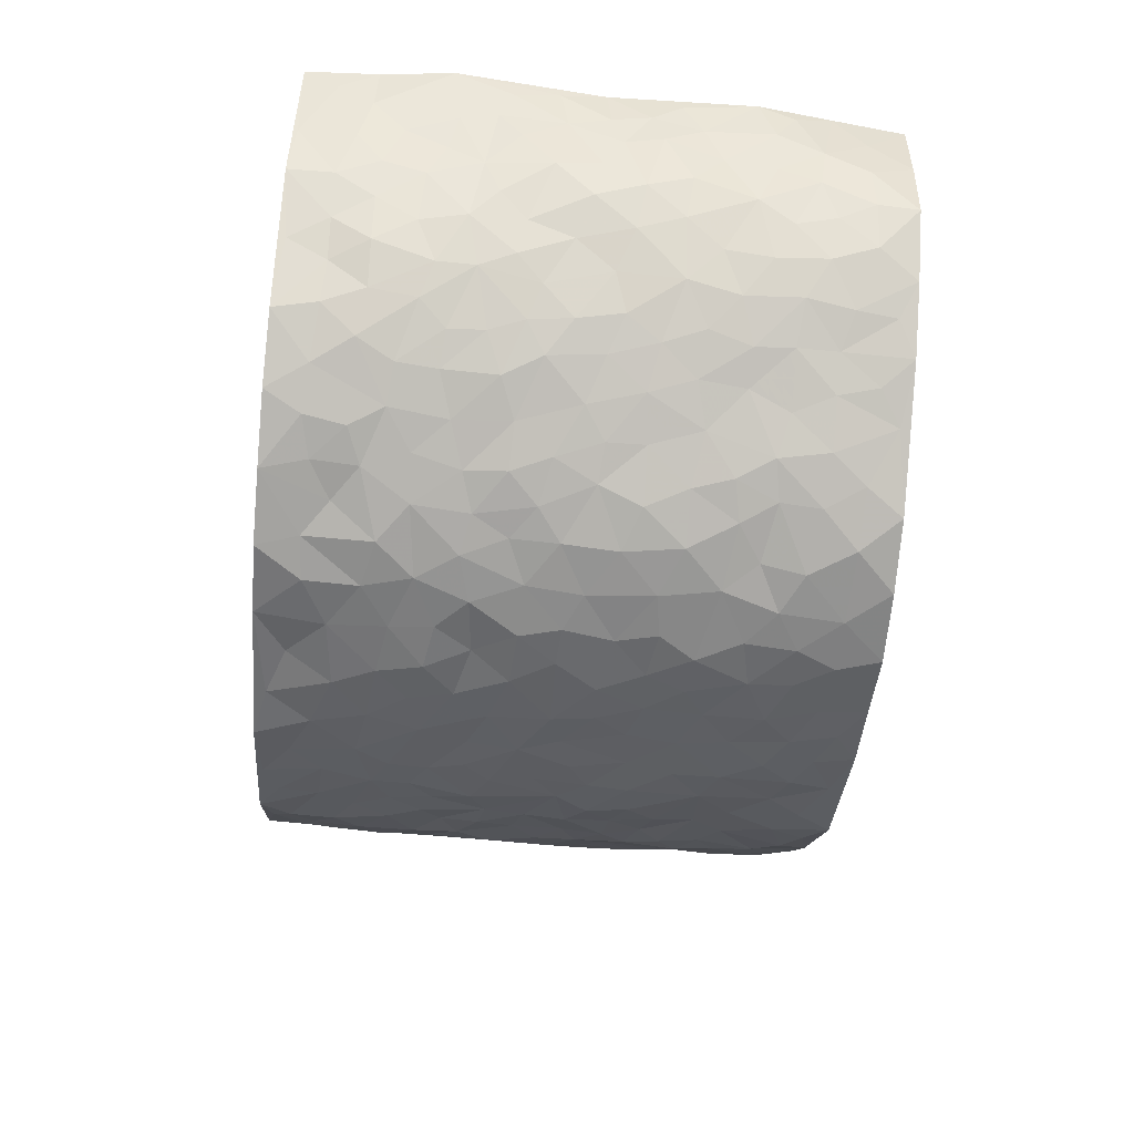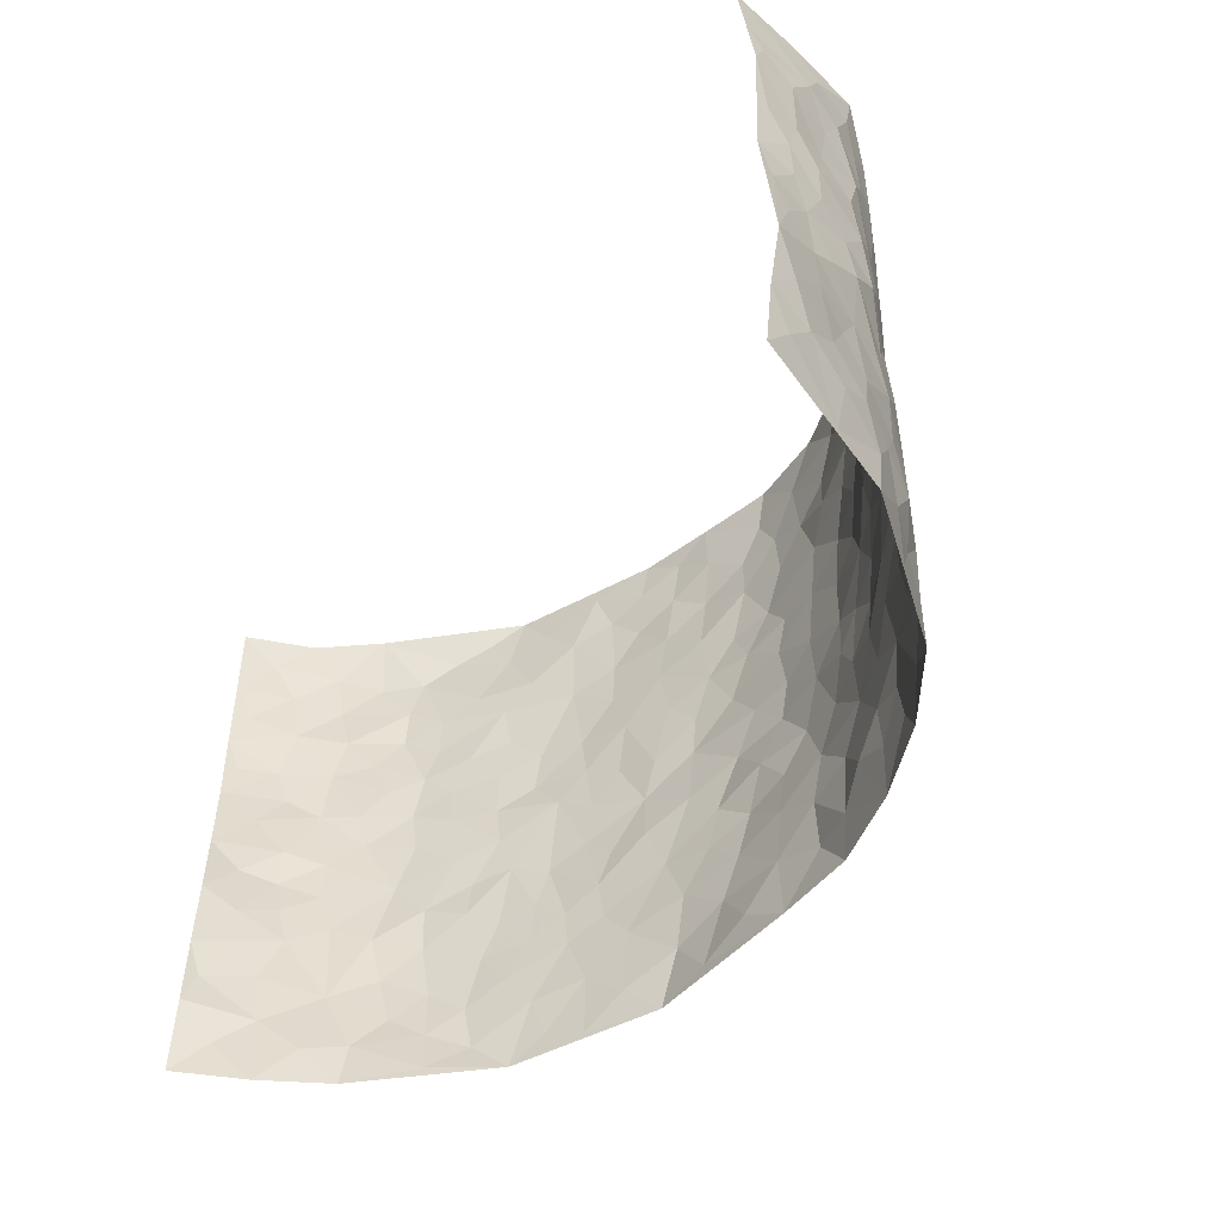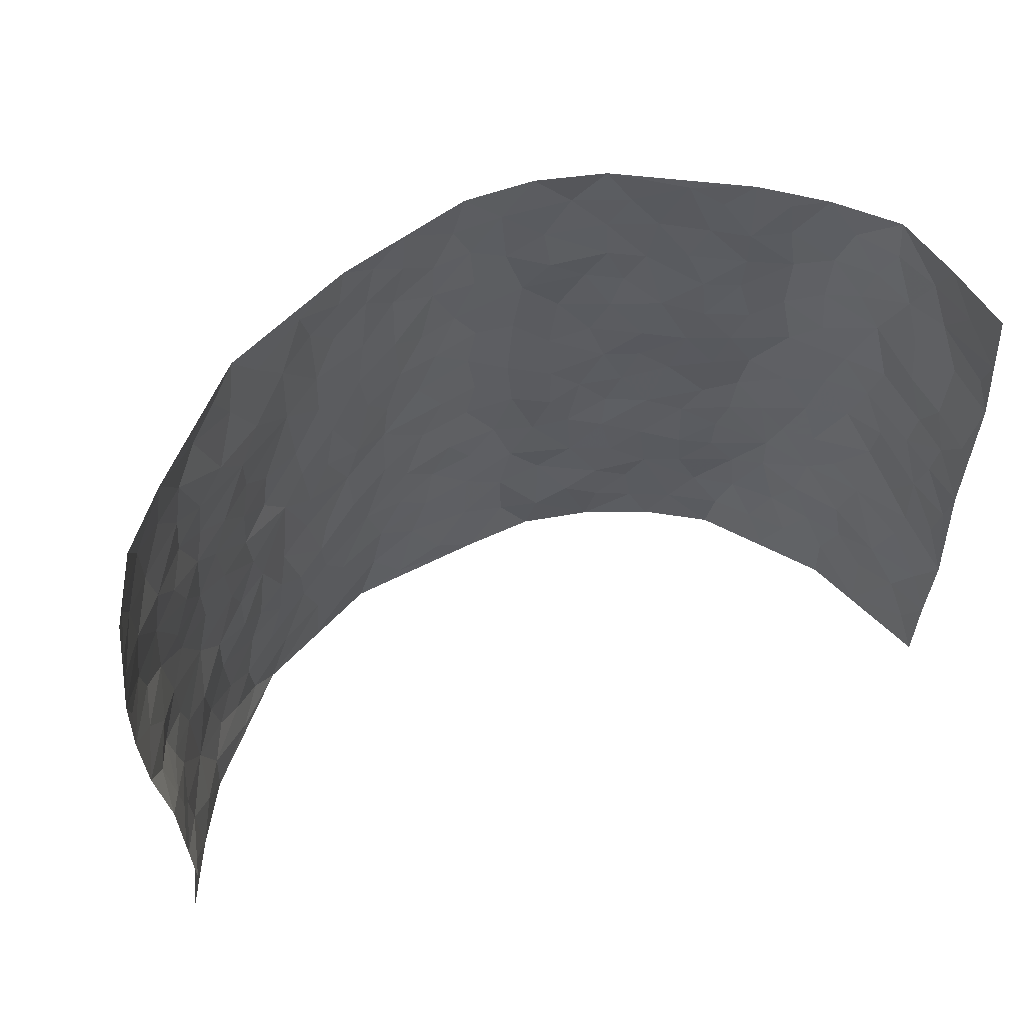
<metadata>
{"format":"obj","ext":"obj","renderer":"f3d","projection":"perspective","resolution":1024,"background":"white","views":[{"elev":-60.2,"azim":84.4,"up":"+Z"},{"elev":-53.1,"azim":54.9,"up":"+Y"},{"elev":56.2,"azim":-23.3,"up":"+Y"}]}
</metadata>
<code>
v -0.7601 0.01119 0.3434
v -0.7449 1.002 0.3538
v 0.6973 -0.003116 0.3764
v 0.6914 0.9915 0.3654
v -0.6794 0.3998 0.1751
v -0.767 0.5079 0.3375
v -0.7101 0.365 0.2292
v -0.0006034 0.0008536 -0.1834
v -0.7448 0.2587 0.3482
v -0.7291 0.3456 0.2922
v -0.6397 0.0086 0.1293
v -0.741 0.1336 0.35
v -0.6255 0.2996 0.1073
v -0.7043 0.009399 0.2342
v -0.6998 0.2963 0.2157
v -0.47 0.008806 -0.05135
v -0.7418 0.1956 0.3279
v -0.2846 0.1712 -0.1285
v -0.6672 0.3294 0.1592
v -0.7096 0.128 0.2362
v -0.7347 0.07255 0.293
v -0.6708 0.07181 0.1824
v -0.6042 0.1334 0.0767
v -0.6341 0.0818 0.1204
v -0.7142 0.2144 0.2468
v -0.7237 0.2777 0.282
v -0.6637 0.1848 0.1531
v -0.6179 0.2166 0.09004
v -0.7127 0.4954 0.2351
v -0.7482 0.384 0.3459
v -0.6191 1.004 0.1476
v -0.5006 0.2286 -0.01421
v 0.2572 0.1541 -0.1531
v -0.7696 0.7549 0.3391
v -0.3496 0.3979 -0.09657
v -0.6642 0.7608 0.1707
v -0.6768 0.8386 0.183
v -0.5281 0.4488 0.02311
v -0.541 0.6123 0.03585
v -0.4456 1.003 -0.02941
v -0.7626 0.6931 0.3157
v -0.5882 0.5689 0.0759
v -0.3608 0.7585 -0.07722
v -0.4743 0.2863 -0.0254
v -0.4331 0.2304 -0.05233
v -0.4649 0.1678 -0.03482
v -0.4174 0.6425 -0.05492
v -0.3451 0.5646 -0.09368
v 0.1707 0.4707 -0.1879
v -0.3208 0.2256 -0.1117
v -0.1973 0.6131 -0.1508
v -0.3521 0.6344 -0.08976
v -0.2954 0.06191 -0.127
v -0.561 0.7172 0.05442
v -0.377 0.199 -0.08532
v -0.7235 0.6251 0.2381
v -0.03414 0.3476 -0.19
v 0.06056 0.3373 -0.2018
v 0.2961 0.4471 -0.1434
v -0.08937 0.5522 -0.1902
v -0.157 0.558 -0.1697
v 0.1011 0.6283 -0.2036
v -0.5716 0.3529 0.05016
v -0.6471 0.5806 0.1409
v -0.7527 0.8157 0.3166
v -0.5224 0.135 -0.00353
v -0.358 0.01755 -0.1043
v -0.6787 0.4734 0.1746
v -0.5662 0.1782 0.03507
v -0.5567 0.0251 0.03952
v -0.2468 0.005591 -0.1584
v -0.563 0.09424 0.03623
v -0.5142 0.05937 -0.01364
v -0.4151 0.04354 -0.07511
v -0.4293 0.1096 -0.05988
v -0.7336 0.6928 0.2567
v -0.7546 0.8785 0.3387
v -0.6442 0.5164 0.1269
v 0.01328 0.9983 -0.2
v -0.6821 0.683 0.1828
v -0.5137 0.3212 0.009032
v -0.4717 0.467 -0.01827
v 0.01296 0.571 -0.2031
v -0.04394 0.4829 -0.1946
v 0.007442 0.4183 -0.2038
v -0.1235 0.1292 -0.1791
v -0.5131 0.6767 0.02128
v -0.7403 0.5695 0.2779
v -0.6332 0.6983 0.1309
v -0.4216 0.3025 -0.05622
v -0.5731 0.2736 0.04637
v -0.4585 0.6944 -0.02074
v -0.1664 0.4868 -0.1697
v -0.252 0.4389 -0.1395
v -0.5777 0.6555 0.06656
v -0.01026 0.1164 -0.1878
v -0.389 0.5157 -0.0709
v -0.3276 0.2926 -0.1049
v -0.2279 0.5062 -0.1414
v -0.1735 0.3842 -0.1645
v -0.7726 0.6305 0.335
v -0.6152 0.6293 0.1112
v -0.6906 0.5866 0.1891
v -0.3498 0.1152 -0.1007
v -0.4791 0.5395 -0.01402
v -0.6102 0.4128 0.0833
v -0.1258 0.3256 -0.1799
v -0.1453 0.251 -0.1734
v -0.4739 0.6179 -0.01293
v 0.1185 0.7272 -0.2019
v -0.001932 0.2134 -0.192
v -0.07055 0.2735 -0.194
v 0.007614 0.2866 -0.197
v -0.4058 0.369 -0.06919
v -0.1926 0.1867 -0.1616
v -0.5853 0.4947 0.06835
v -0.5113 0.3875 0.002712
v -0.4567 0.3976 -0.03235
v -0.2915 0.5281 -0.1193
v -0.2475 0.3536 -0.1354
v -0.3359 0.4715 -0.09848
v -0.2198 0.2742 -0.1516
v -0.08627 0.4122 -0.1911
v -0.535 0.5378 0.03428
v -0.09066 0.1986 -0.1855
v -0.2125 0.09642 -0.1625
v -0.3788 0.2629 -0.08175
v -0.742 0.4448 0.2917
v -0.7196 0.428 0.2347
v 0.09659 0.4208 -0.1978
v 0.208 0.2344 -0.1711
v 0.0891 0.5155 -0.1997
v 0.02527 0.4869 -0.2034
v 0.1691 0.3902 -0.1825
v 0.6571 0.4901 0.1846
v 0.2231 0.4306 -0.1718
v 0.2635 0.31 -0.1505
v 0.1679 0.5645 -0.1925
v 0.1367 0.9955 -0.1978
v -0.2743 0.6236 -0.1194
v 0.4112 0.8748 -0.07782
v 0.4683 0.9929 -0.04297
v -0.1972 0.7834 -0.1484
v -0.04717 0.8646 -0.1954
v -0.308 0.3527 -0.1152
v -0.4289 0.5718 -0.05193
v -0.07369 0.05345 -0.1739
v -0.1589 0.02416 -0.1679
v 0.1237 -0.0004716 -0.1905
v 0.02404 0.8594 -0.2062
v -0.008511 0.6996 -0.2069
v 0.4071 0.1929 -0.08848
v 0.3329 0.2857 -0.1205
v 0.5407 0.5199 0.02379
v 0.4936 0.5409 -0.02454
v 0.438 0.1308 -0.07508
v 0.4906 0.2223 -0.0294
v 0.402 0.3566 -0.09242
v 0.03043 0.6398 -0.2061
v -0.05156 0.628 -0.1949
v -0.1337 0.7317 -0.1695
v -0.07804 0.6941 -0.1917
v -0.0505 0.7916 -0.1966
v -0.1262 0.6344 -0.1764
v 0.03012 0.774 -0.2066
v 0.2543 0.9946 -0.1662
v -0.007478 0.9264 -0.2018
v -0.2502 0.8494 -0.132
v -0.1832 0.8823 -0.1545
v -0.2933 0.7845 -0.1126
v -0.2223 1.001 -0.1326
v -0.2115 0.6984 -0.1431
v -0.2966 0.7039 -0.1109
v -0.1285 0.8316 -0.178
v -0.1045 0.999 -0.1667
v 0.2258 0.7421 -0.1746
v 0.1832 0.6636 -0.192
v 0.3209 0.5904 -0.1232
v 0.2626 0.5193 -0.1567
v 0.2686 0.662 -0.1548
v 0.4077 0.7387 -0.07522
v 0.3474 0.6778 -0.1096
v 0.2896 0.729 -0.1498
v 0.08055 0.9269 -0.2025
v 0.08901 0.821 -0.2052
v 0.1564 0.8549 -0.1969
v 0.2577 0.8695 -0.164
v 0.3227 0.7892 -0.1341
v 0.2378 0.5919 -0.1707
v -0.7193 0.8743 0.2551
v -0.599 0.824 0.09511
v -0.7158 0.7819 0.2415
v -0.6971 1.004 0.2407
v -0.7315 0.9449 0.2953
v -0.6799 0.9279 0.1953
v -0.633 0.8926 0.1328
v -0.5406 0.9363 0.04282
v -0.5825 0.8928 0.08203
v -0.6061 0.7533 0.0951
v -0.5016 0.8206 0.02026
v -0.5527 0.7879 0.0563
v -0.4644 0.9063 -0.01384
v -0.3578 0.882 -0.07262
v -0.4919 0.9661 0.004955
v -0.4223 0.8212 -0.03385
v -0.4036 0.94 -0.04969
v -0.3144 0.9762 -0.09067
v -0.4619 0.7664 -0.007872
v -0.2958 0.9053 -0.1086
v -0.2366 0.9333 -0.1289
v 0.1648 0.7821 -0.1869
v 0.2599 0.8002 -0.1594
v 0.2011 0.93 -0.188
v 0.3823 0.8071 -0.09328
v 0.3368 0.8761 -0.1261
v 0.3732 0.9777 -0.09712
v 0.2934 0.9336 -0.1469
v 0.4263 0.9428 -0.06846
v 0.3715 0.4885 -0.105
v 0.3219 0.5244 -0.129
v 0.4588 0.5982 -0.04529
v 0.4147 0.6589 -0.07181
v 0.3925 0.5824 -0.0872
v 0.3455 0.1865 -0.1196
v 0.4569 0.3295 -0.05227
v 0.4393 0.5165 -0.06283
v 0.3397 0.3833 -0.12
v -0.1088 0.9161 -0.1723
v -0.1657 0.9595 -0.1548
v 0.3162 0.1295 -0.1369
v 0.5379 0.009344 0.04605
v 0.2018 0.3302 -0.1734
v 0.2714 0.3809 -0.1554
v 0.5348 0.2413 0.01381
v 0.6498 0.9911 0.1225
v 0.7232 0.2442 0.3624
v 0.4691 0.8061 -0.04264
v 0.6281 0.4795 0.1163
v 0.4658 0.7406 -0.04576
v 0.7058 0.494 0.3669
v 0.5903 0.2871 0.07987
v 0.4834 0.4625 -0.03813
v 0.6419 0.3043 0.1765
v 0.5195 0.4099 -5.911e-05
v 0.4616 -0.002177 -0.05068
v 0.09196 0.2487 -0.1959
v 0.4737 0.07242 -0.04023
v 0.137 0.3162 -0.1921
v 0.4011 0.2626 -0.08779
v 0.6809 0.2584 0.2652
v 0.5745 0.4548 0.0603
v 0.519 0.07695 0.01699
v 0.4337 0.421 -0.07497
v 0.5533 0.3659 0.03079
v 0.2822 0.2293 -0.1432
v 0.4537 0.267 -0.05404
v 0.2609 0.0753 -0.1524
v 0.3573 -0.002301 -0.1179
v 0.2434 -0.000952 -0.1638
v 0.1987 0.1115 -0.1639
v 0.06913 0.1674 -0.1941
v 0.1472 0.1861 -0.1896
v 0.5533 0.1408 0.0347
v 0.6543 0.4155 0.1701
v 0.625 0.215 0.1517
v 0.5676 0.07487 0.07227
v 0.5897 0.378 0.0818
v 0.6182 0.3322 0.1207
v 0.6887 0.3197 0.2745
v 0.6442 0.5603 0.1392
v 0.5965 0.139 0.103
v 0.6331 0.1435 0.1653
v 0.6747 0.3606 0.2306
v 0.7069 0.3435 0.3284
v 0.685 0.4328 0.2754
v 0.5349 0.3068 0.01256
v 0.6536 0.0996 0.2197
v 0.3271 0.05959 -0.1328
v 0.3965 0.06503 -0.09605
v 0.07151 0.07526 -0.1954
v 0.1423 0.06932 -0.1811
v 0.7159 0.7428 0.3626
v 0.6161 0.0728 0.1383
v 0.5771 0.2089 0.07166
v 0.7069 0.4186 0.3481
v 0.6918 0.5024 0.296
v 0.6503 0.2438 0.2072
v 0.4967 0.1426 -0.02299
v 0.6126 -0.004675 0.1439
v 0.4751 0.3888 -0.04011
v 0.6919 0.05782 0.3352
v 0.7067 0.1212 0.3699
v 0.6618 0.174 0.2369
v 0.683 0.1179 0.2927
v 0.6464 0.003518 0.2341
v 0.7036 0.1815 0.3263
v 0.595 0.5482 0.0758
v 0.6126 0.6252 0.09624
v 0.5421 0.6299 0.01612
v 0.6682 0.6842 0.2176
v 0.5784 0.7643 0.04646
v 0.7074 0.6183 0.3435
v 0.655 0.6344 0.1595
v 0.6856 0.5882 0.2434
v 0.6406 0.7367 0.1289
v 0.6762 0.5238 0.2367
v 0.6986 0.5674 0.304
v 0.692 0.6525 0.2799
v 0.5799 0.6855 0.05717
v 0.5296 0.7176 0.0004704
v 0.4824 0.6685 -0.03086
v 0.6874 0.8457 0.2398
v 0.6289 0.864 0.1101
v 0.6675 0.7697 0.2026
v 0.6974 0.7705 0.2828
v 0.6625 0.8373 0.1707
v 0.7033 0.8672 0.3612
v 0.6179 0.7953 0.09635
v 0.7072 0.8041 0.3389
v 0.6481 0.9242 0.1334
v 0.6737 0.9921 0.2432
v 0.5656 0.9914 0.03349
v 0.6746 0.9191 0.2085
v 0.6892 0.9217 0.2937
v 0.6033 0.927 0.0661
v 0.5242 0.895 -0.004425
v 0.4674 0.8755 -0.03868
v 0.5168 0.9634 -0.004996
v 0.5355 0.8154 0.001017
v 0.5843 0.8533 0.0481
f 29 6 128
f 12 21 20
f 26 10 9
f 55 45 46
f 27 19 15
f 26 9 17
f 101 6 88
f 12 1 21
f 7 15 19
f 125 86 96
f 84 123 85
f 129 29 128
f 25 27 15
f 12 20 17
f 73 75 66
f 22 14 11
f 26 17 25
f 9 12 17
f 25 15 26
f 5 129 7
f 52 146 48
f 55 18 50
f 7 19 5
f 20 27 25
f 124 82 105
f 41 76 34
f 20 14 22
f 14 20 21
f 14 21 1
f 24 22 11
f 24 27 22
f 72 66 69
f 69 32 91
f 70 24 11
f 24 23 27
f 17 20 25
f 27 20 22
f 10 15 7
f 10 26 15
f 23 28 27
f 27 13 19
f 28 23 69
f 13 27 28
f 119 121 94
f 10 7 129
f 6 30 128
f 9 10 30
f 36 192 80
f 80 102 89
f 118 81 44
f 64 103 78
f 115 126 86
f 45 32 46
f 91 63 13
f 129 68 29
f 95 87 54
f 95 54 199
f 202 40 204
f 82 97 105
f 29 88 6
f 18 55 104
f 148 126 71
f 38 82 124
f 50 18 122
f 117 82 38
f 5 19 106
f 82 117 118
f 80 64 102
f 127 45 55
f 194 77 190
f 98 35 114
f 39 124 105
f 127 50 98
f 106 19 13
f 66 75 46
f 39 95 42
f 63 117 38
f 95 89 102
f 101 56 76
f 51 140 99
f 18 53 126
f 62 83 132
f 45 127 90
f 112 113 57
f 103 29 68
f 130 85 58
f 109 39 105
f 35 94 121
f 113 246 58
f 151 165 163
f 120 100 94
f 114 127 98
f 192 190 65
f 95 39 87
f 36 191 37
f 67 104 74
f 56 101 88
f 13 63 106
f 192 34 76
f 268 241 243
f 108 115 125
f 93 84 60
f 133 84 85
f 156 288 157
f 101 76 41
f 80 103 64
f 105 97 146
f 99 61 51
f 92 109 47
f 125 96 111
f 158 227 153
f 75 104 55
f 69 66 32
f 81 91 32
f 106 78 68
f 42 64 78
f 77 34 65
f 24 70 72
f 75 73 16
f 16 71 67
f 2 34 77
f 13 28 91
f 103 56 88
f 56 80 76
f 72 69 23
f 11 16 70
f 16 73 70
f 16 67 74
f 115 18 126
f 24 72 23
f 73 72 70
f 16 74 75
f 72 73 66
f 32 45 44
f 84 83 60
f 66 46 32
f 78 106 116
f 117 63 81
f 67 53 104
f 103 68 78
f 69 91 28
f 36 80 89
f 106 38 116
f 106 68 5
f 81 118 117
f 62 132 138
f 32 44 81
f 53 67 71
f 57 58 85
f 123 100 107
f 93 60 61
f 33 230 224
f 8 96 147
f 132 133 130
f 140 48 119
f 93 100 123
f 122 98 50
f 164 60 160
f 53 71 126
f 125 112 108
f 193 194 195
f 75 55 46
f 63 91 81
f 56 103 80
f 196 198 31
f 18 104 53
f 121 48 97
f 38 106 63
f 118 97 82
f 97 35 121
f 51 172 140
f 130 134 49
f 87 39 109
f 288 252 263
f 97 114 35
f 47 43 92
f 57 113 58
f 248 130 58
f 34 101 41
f 114 90 127
f 116 124 42
f 145 94 35
f 118 114 97
f 167 79 175
f 98 145 35
f 85 123 57
f 43 47 52
f 199 36 89
f 42 78 116
f 159 83 62
f 88 29 103
f 74 104 75
f 118 44 90
f 173 140 172
f 42 95 102
f 190 192 37
f 65 190 77
f 89 95 199
f 125 111 112
f 92 87 109
f 18 115 122
f 177 180 176
f 112 57 107
f 109 105 146
f 93 94 100
f 285 286 275
f 96 86 147
f 137 232 131
f 57 123 107
f 87 92 208
f 49 134 136
f 132 130 49
f 161 164 162
f 50 127 55
f 122 108 107
f 122 107 100
f 48 140 52
f 118 90 114
f 99 119 94
f 123 84 93
f 36 37 192
f 48 121 119
f 120 122 100
f 39 42 124
f 38 124 116
f 248 58 246
f 44 45 90
f 98 122 120
f 146 52 47
f 94 93 99
f 168 209 170
f 212 183 188
f 202 197 200
f 42 102 64
f 107 108 112
f 99 93 61
f 8 280 96
f 112 111 113
f 125 115 86
f 115 108 122
f 128 30 10
f 5 68 129
f 10 129 128
f 132 49 138
f 83 84 133
f 130 133 85
f 83 133 132
f 248 134 130
f 156 152 224
f 151 110 165
f 212 186 211
f 153 224 249
f 254 251 244
f 246 261 262
f 225 158 249
f 49 136 179
f 185 184 150
f 214 188 181
f 181 188 182
f 161 163 174
f 143 170 172
f 110 211 185
f 184 79 167
f 174 228 169
f 62 110 159
f 163 150 144
f 210 169 229
f 170 143 168
f 176 211 110
f 98 120 145
f 94 145 120
f 48 146 97
f 109 146 47
f 148 86 126
f 147 86 148
f 71 8 148
f 8 147 148
f 244 276 254
f 232 136 134
f 174 143 161
f 60 83 160
f 163 162 151
f 159 160 83
f 261 281 262
f 259 281 149
f 219 220 59
f 246 113 111
f 33 255 131
f 157 256 152
f 137 255 153
f 230 278 279
f 262 260 33
f 154 155 242
f 131 255 137
f 248 131 232
f 281 280 149
f 259 258 278
f 220 179 59
f 159 151 160
f 162 160 151
f 164 61 60
f 228 174 144
f 144 174 163
f 159 110 151
f 161 172 164
f 186 184 185
f 161 162 163
f 61 164 51
f 160 162 164
f 187 217 213
f 150 163 165
f 205 202 200
f 79 184 139
f 170 43 173
f 174 169 143
f 161 143 172
f 167 144 150
f 176 180 183
f 172 170 173
f 223 226 221
f 185 150 165
f 99 140 119
f 207 206 203
f 172 51 164
f 43 52 173
f 173 52 140
f 167 175 228
f 228 229 169
f 210 168 169
f 177 110 62
f 189 138 179
f 62 138 177
f 136 232 233
f 181 182 222
f 150 184 167
f 178 180 189
f 49 179 138
f 177 138 189
f 180 178 182
f 178 179 220
f 307 308 304
f 222 223 221
f 215 187 188
f 176 183 212
f 187 213 186
f 214 215 188
f 185 211 186
f 237 181 239
f 182 188 183
f 110 185 165
f 216 215 141
f 211 176 212
f 182 183 180
f 176 110 177
f 213 184 186
f 178 189 179
f 177 189 180
f 195 190 37
f 197 198 200
f 195 194 190
f 34 192 65
f 80 192 76
f 37 196 195
f 194 2 77
f 193 2 194
f 196 37 191
f 31 193 195
f 198 196 191
f 31 195 196
f 199 201 191
f 197 204 31
f 198 191 201
f 31 198 197
f 201 199 54
f 36 199 191
f 54 208 201
f 208 43 205
f 208 54 87
f 198 201 200
f 206 205 203
f 43 170 203
f 210 207 209
f 40 202 206
f 31 204 40
f 197 202 204
f 208 205 200
f 43 203 205
f 205 206 202
f 203 209 207
f 171 40 207
f 40 206 207
f 208 200 201
f 43 208 92
f 170 209 203
f 168 143 169
f 207 210 171
f 168 210 209
f 188 187 212
f 212 187 186
f 166 139 213
f 184 213 139
f 237 214 181
f 215 214 141
f 216 141 218
f 213 217 166
f 142 166 216
f 217 216 166
f 187 215 217
f 216 217 215
f 237 141 214
f 142 216 218
f 223 222 182
f 179 136 59
f 223 220 219
f 267 238 251
f 237 327 141
f 223 182 178
f 158 290 253
f 220 223 178
f 59 233 227
f 233 59 136
f 248 246 131
f 153 249 158
f 251 254 267
f 223 219 226
f 111 261 246
f 297 251 238
f 276 256 157
f 167 228 144
f 229 228 175
f 175 171 229
f 229 171 210
f 260 257 33
f 265 271 272
f 266 289 283
f 269 243 250
f 249 224 152
f 266 283 271
f 227 233 137
f 253 227 158
f 325 313 320
f 135 264 275
f 310 329 239
f 270 298 297
f 249 256 225
f 275 273 269
f 311 222 221
f 155 154 299
f 234 276 157
f 310 311 299
f 222 239 181
f 221 226 155
f 266 263 252
f 242 290 244
f 264 273 275
f 273 264 243
f 242 244 154
f 276 290 225
f 288 234 157
f 240 282 302
f 275 286 306
f 225 290 158
f 234 263 284
f 241 254 276
f 233 232 137
f 137 153 227
f 264 135 238
f 244 251 154
f 260 259 257
f 227 253 219
f 33 224 255
f 154 297 299
f 240 302 307
f 297 154 251
f 264 268 243
f 253 226 219
f 271 284 263
f 277 294 293
f 290 242 253
f 241 234 284
f 59 227 219
f 242 155 226
f 252 245 231
f 157 152 156
f 257 230 33
f 152 256 249
f 278 230 257
f 262 33 131
f 224 153 255
f 259 278 257
f 134 248 232
f 230 279 224
f 96 261 111
f 261 96 280
f 280 281 261
f 246 262 131
f 252 247 245
f 268 267 241
f 283 277 272
f 288 247 252
f 275 274 285
f 295 291 294
f 267 268 264
f 263 234 288
f 309 310 299
f 290 276 244
f 283 272 271
f 267 254 241
f 265 243 241
f 236 240 285
f 297 238 270
f 303 305 298
f 241 276 234
f 221 155 299
f 272 277 293
f 250 243 287
f 286 285 240
f 284 271 265
f 271 263 266
f 295 3 291
f 225 256 276
f 241 284 265
f 289 266 231
f 3 292 291
f 321 235 323
f 293 294 296
f 279 278 258
f 245 279 258
f 279 156 224
f 260 281 259
f 280 8 149
f 262 281 260
f 231 266 252
f 267 264 238
f 306 304 270
f 283 289 295
f 243 269 273
f 236 269 250
f 294 292 296
f 274 236 285
f 269 274 275
f 250 287 293
f 245 289 231
f 236 274 269
f 156 279 247
f 242 226 253
f 247 279 245
f 243 265 287
f 288 156 247
f 265 272 293
f 296 292 236
f 293 287 265
f 295 294 277
f 277 283 295
f 236 250 296
f 289 3 295
f 292 294 291
f 293 296 250
f 300 304 308
f 325 320 235
f 329 330 326
f 270 304 303
f 270 303 298
f 309 305 301
f 135 306 270
f 299 297 298
f 298 309 299
f 238 135 270
f 300 314 305
f 303 300 305
f 304 306 307
f 300 303 304
f 282 319 315
f 322 325 235
f 275 306 135
f 307 306 286
f 240 307 286
f 308 307 302
f 302 282 308
f 308 282 315
f 305 309 298
f 310 309 301
f 310 301 329
f 310 239 311
f 222 311 239
f 299 311 221
f 319 312 315
f 312 323 316
f 301 305 318
f 305 314 316
f 300 308 315
f 316 314 312
f 312 314 315
f 315 314 300
f 323 312 324
f 316 313 318
f 282 4 317
f 330 313 325
f 4 321 324
f 235 320 323
f 282 317 319
f 312 319 317
f 326 325 322
f 316 320 313
f 316 318 305
f 142 218 327
f 327 218 141
f 316 323 320
f 324 312 317
f 4 324 317
f 321 323 324
f 318 313 330
f 328 326 322
f 326 327 329
f 329 327 237
f 326 328 327
f 322 142 328
f 327 328 142
f 329 237 239
f 301 318 330
f 326 330 325
f 330 329 301

</code>
